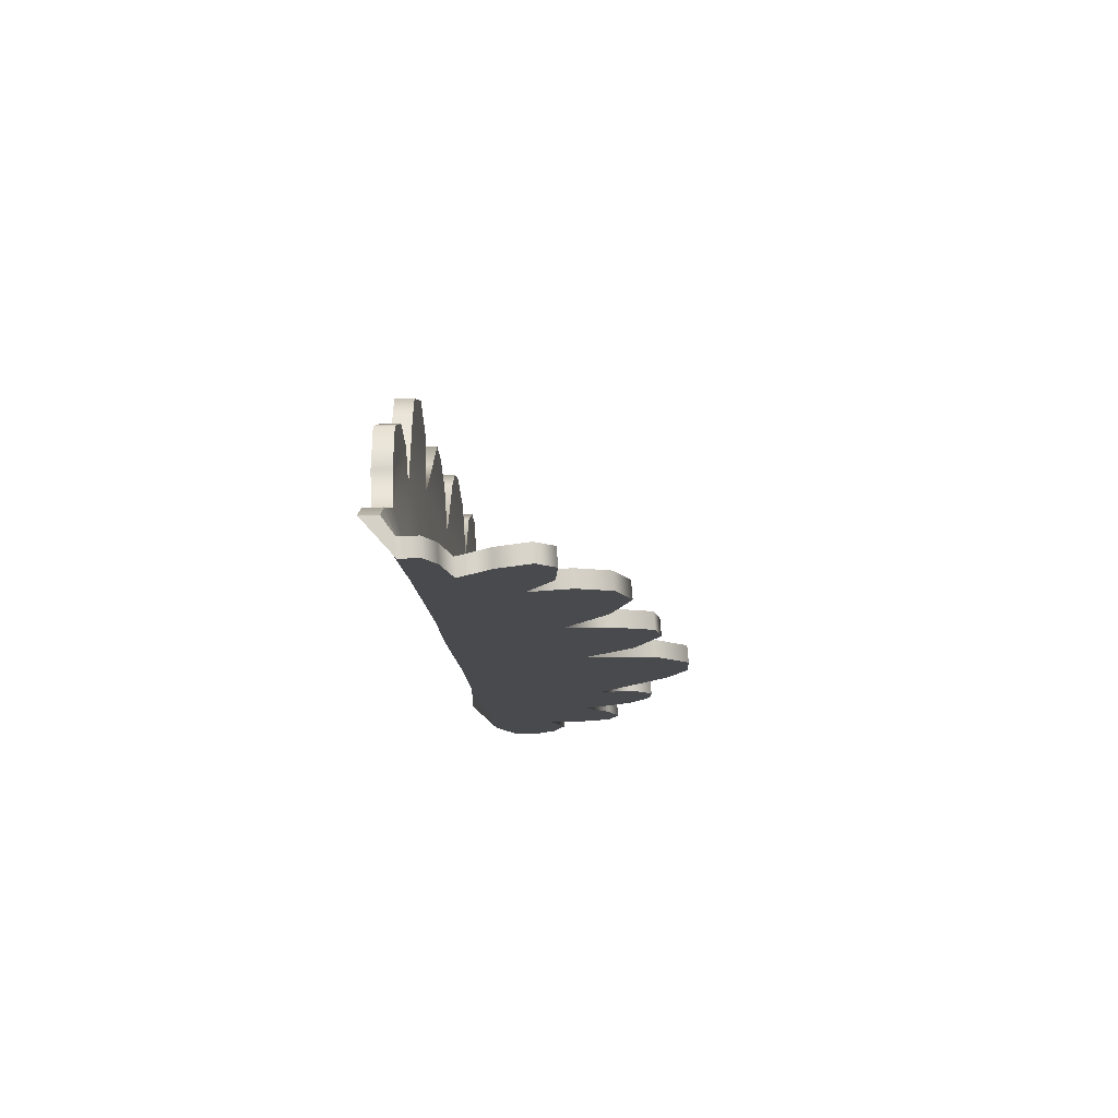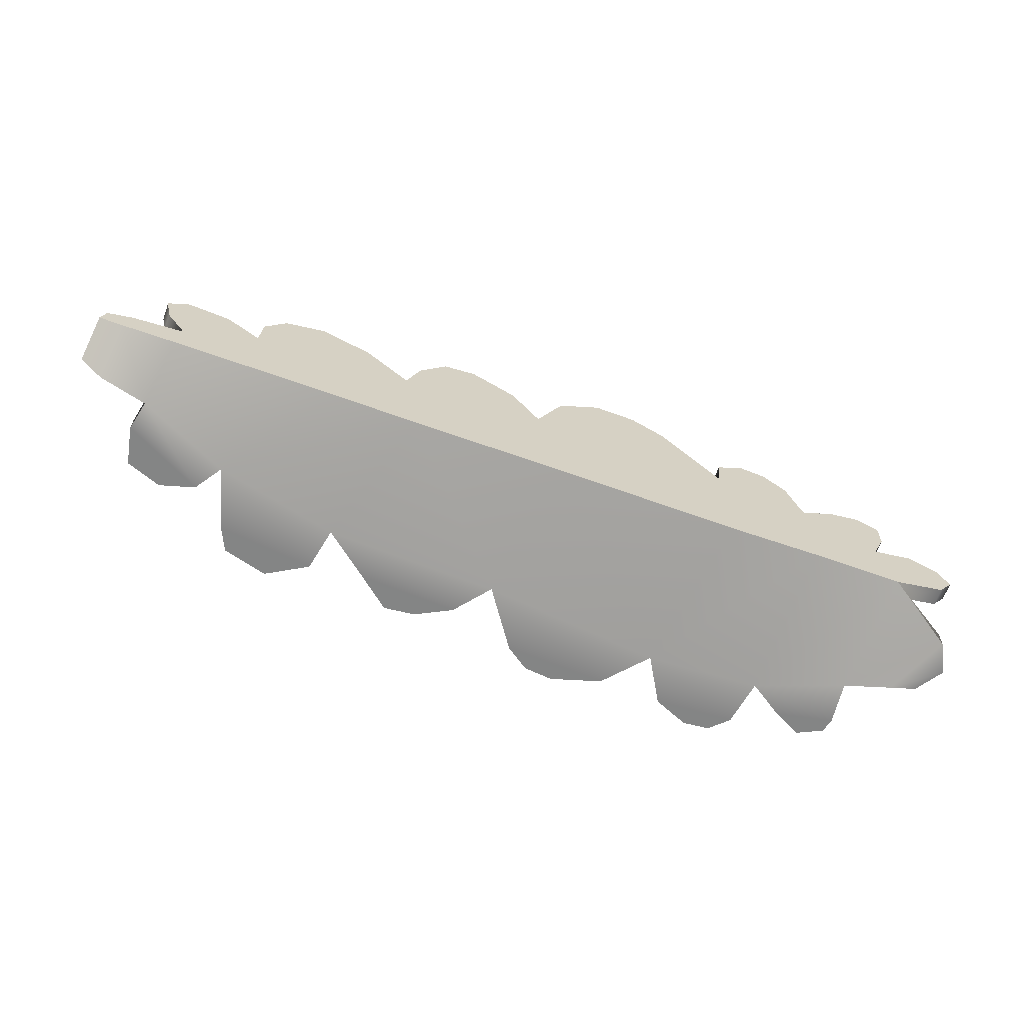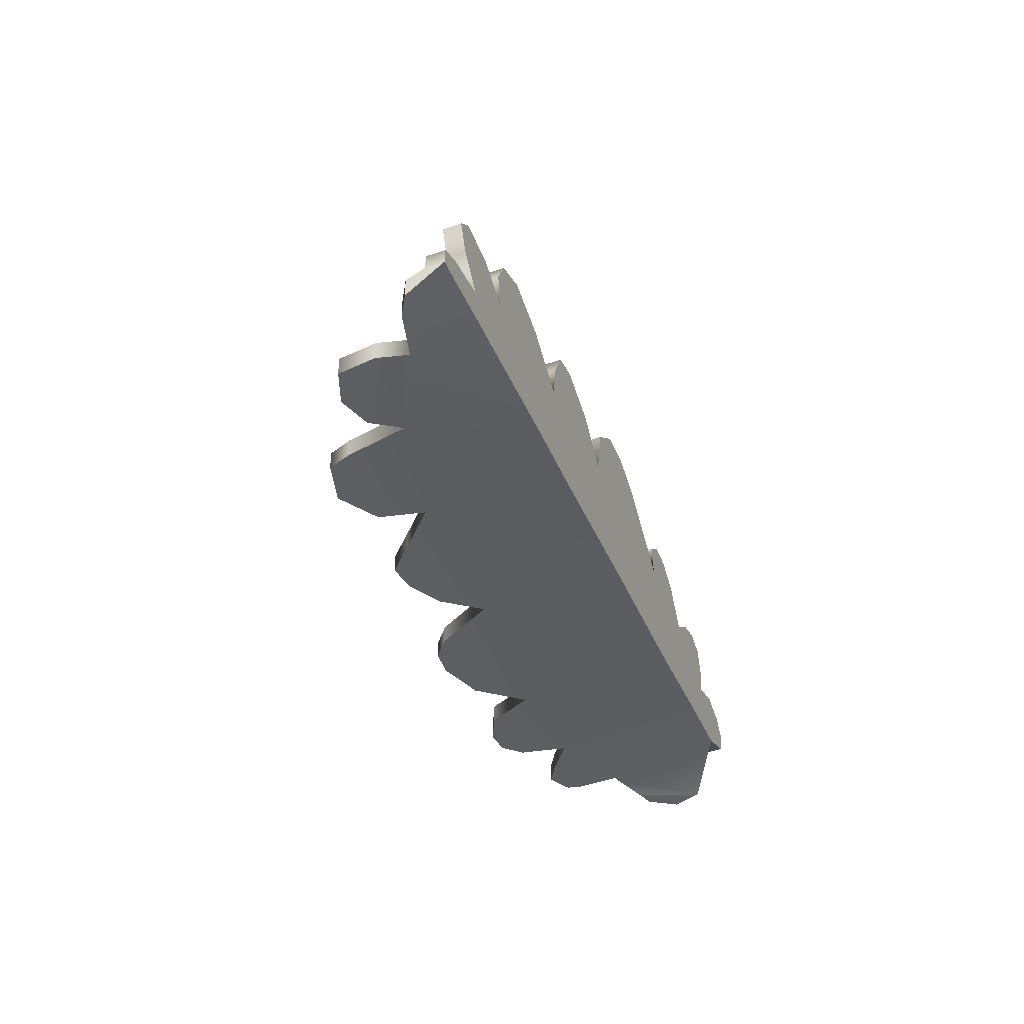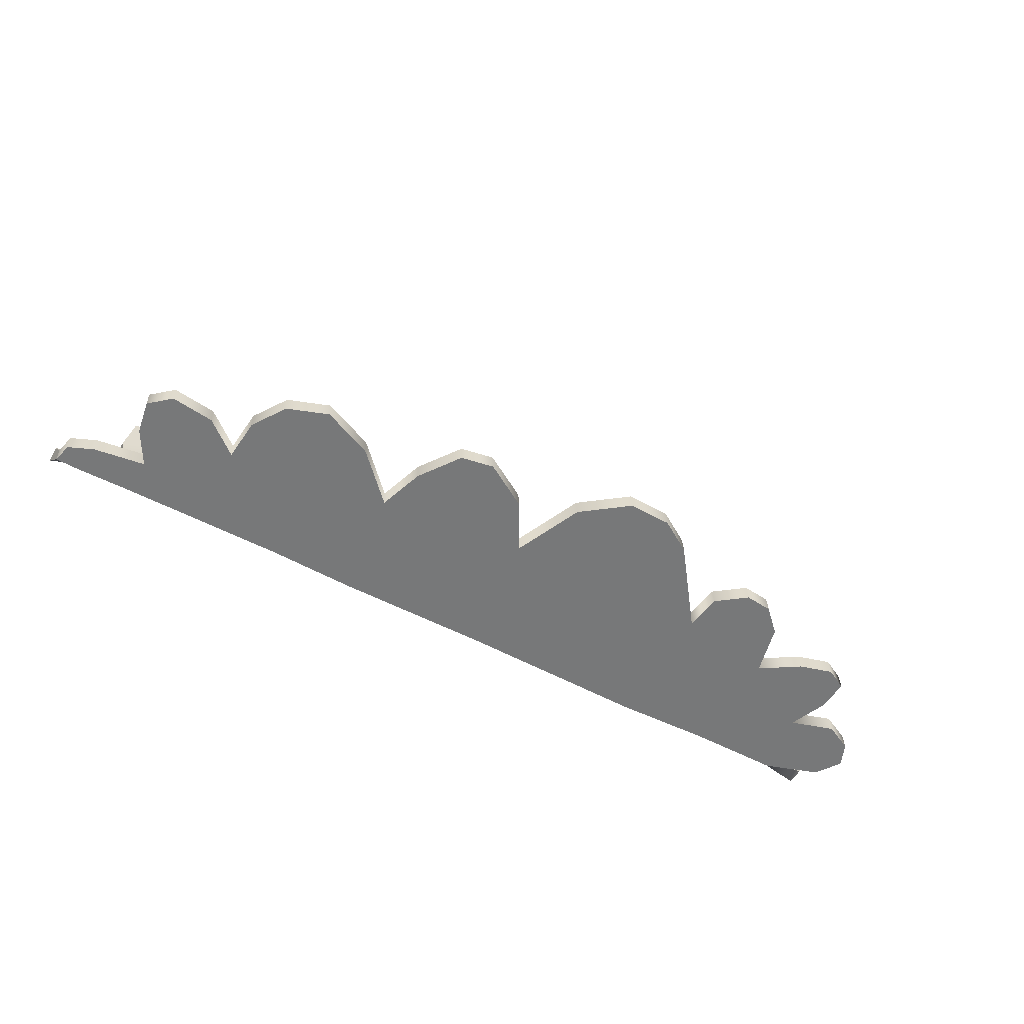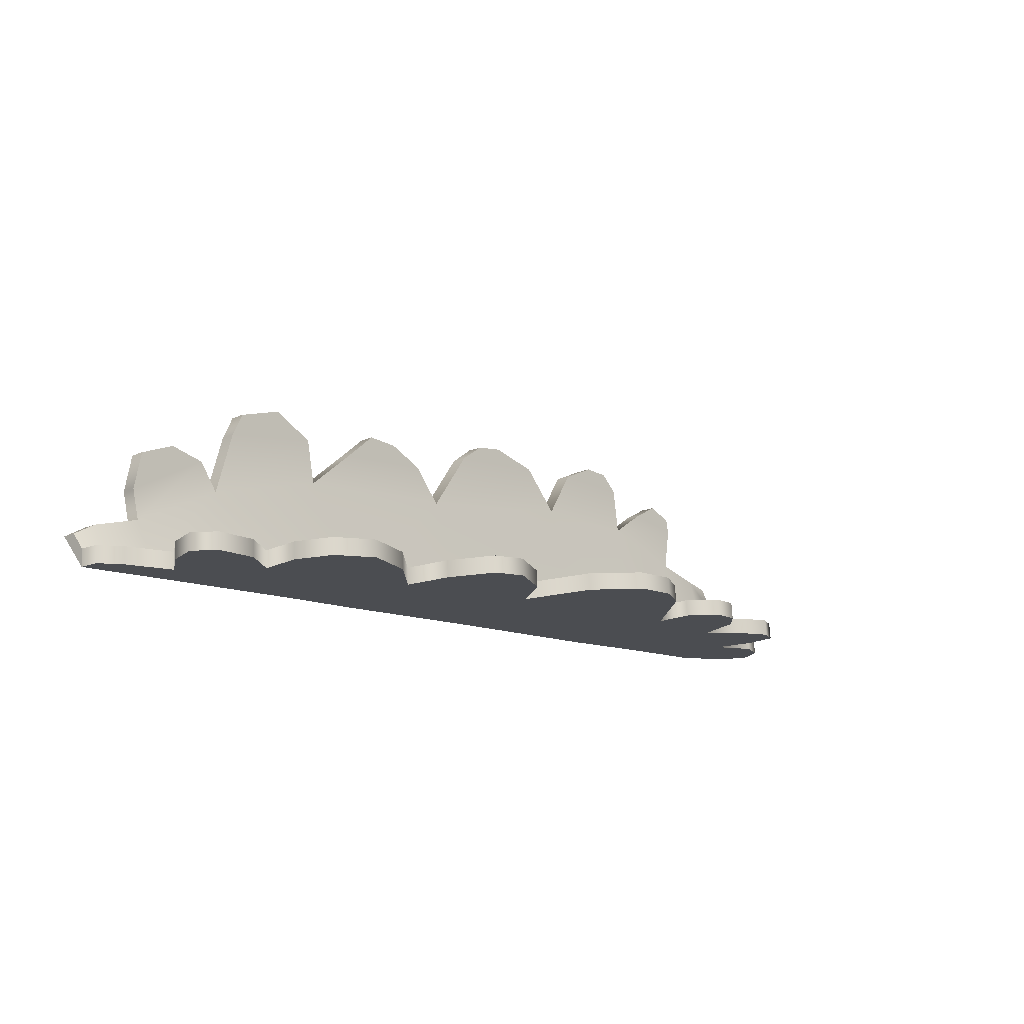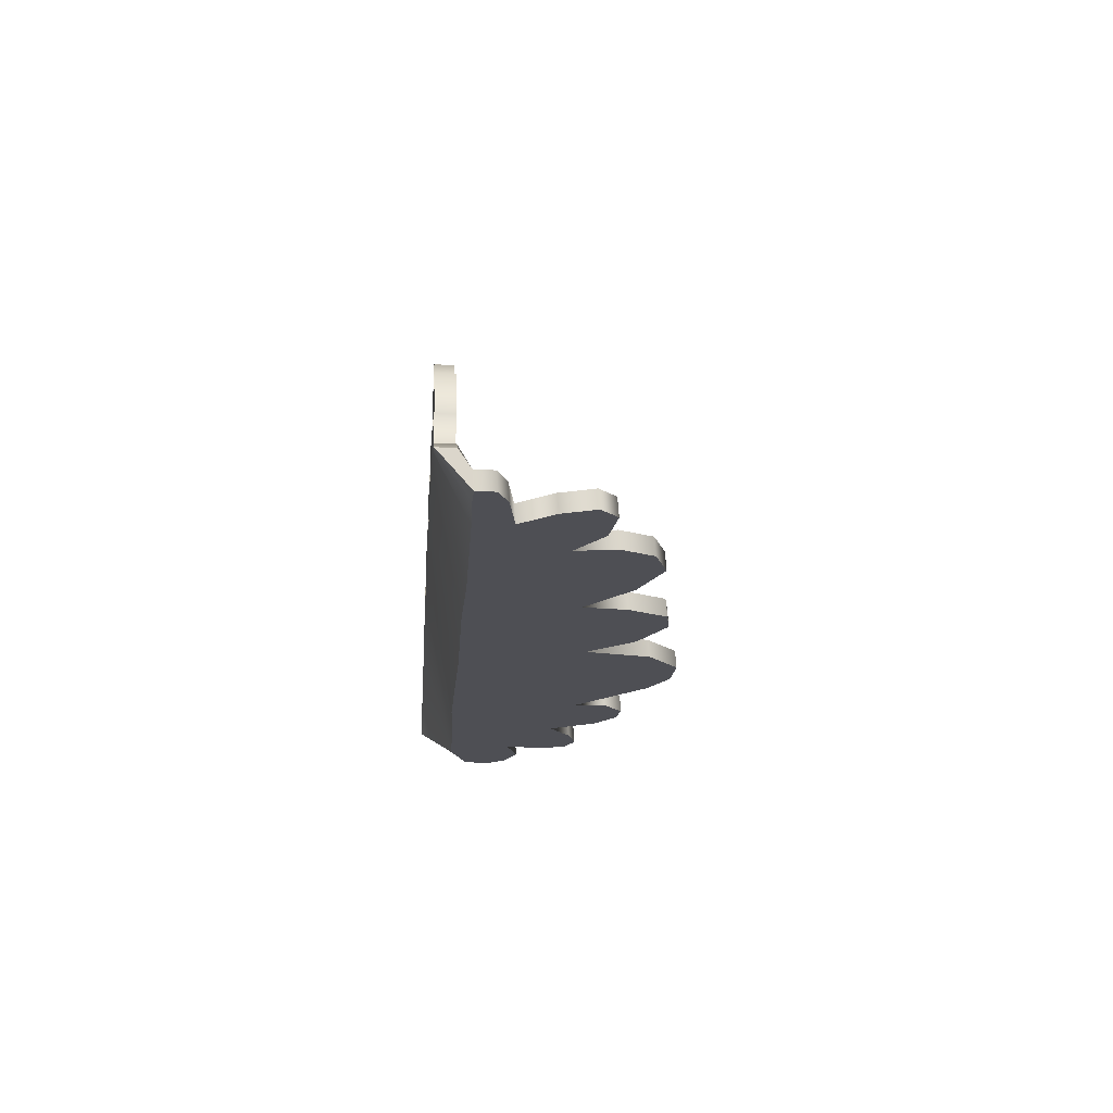
<metadata>
{"format":"obj","ext":"obj","renderer":"f3d","projection":"perspective","resolution":1024,"background":"white","views":[{"elev":-13.6,"azim":93.0,"up":"+Z"},{"elev":-61.6,"azim":159.6,"up":"+Y"},{"elev":-37.3,"azim":110.2,"up":"+Y"},{"elev":-53.4,"azim":150.0,"up":"+Z"},{"elev":-13.1,"azim":136.4,"up":"+Z"},{"elev":-19.1,"azim":85.6,"up":"+Z"}]}
</metadata>
<code>
g default
v 0.3486 0.05054 -0.01533
v 0.3564 -0 0.02189
v 0.375 -0 0.01152
v 0.369 0.04186 -0.01599
v 0.3164 0 0.03213
v 0.3058 0.05706 -0.01484
v 0.3154 -0 0.09084
v 0.322 0 0.05799
v 0.2561 0 0.0934
v 0.2856 -0 0.102
v 0.2403 -0 0.06898
v 0.3226 0.08505 -0.01272
v 0.2741 0.1235 -0.009804
v 0.245 0.1007 -0.01153
v 0.3277 0.1123 -0.01065
v 0.3103 0.1272 -0.00952
v 0.3726 0.02621 -0.01717
v 0.3529 0.02588 -0.0172
v 0.3091 0.0269 -0.01712
v 0.135 0 0.09485
v 0.1422 0 0.1339
v 0.2248 0 0.1238
v 0.2153 0 0.1438
v 0.1769 0 0.1546
v 0.09546 0 0.1277
v -0.01418 -0 0.1001
v 0.01048 0 0.1322
v 0.06799 0 0.1511
v 0.04092 0 0.1483
v 0.1699 0.02805 -0.01703
v 0.09686 0.02654 -0.01715
v 0.1086 0.1199 -0.01007
v 0.1466 0.1579 -0.007194
v 0.2425 0.1354 -0.008905
v 0.1896 0.1758 -0.005843
v 0.2242 0.1633 -0.006786
v -0.03424 0.02778 -0.01705
v -0.0184 0.1345 -0.008967
v 0.00501 0.1745 -0.005943
v 0.09597 0.1577 -0.00721
v 0.04369 0.1968 -0.004249
v 0.07177 0.1918 -0.004632
v -0.1972 0.02617 -0.01718
v -0.172 0 0.1178
v -0.1989 0.1381 -0.008696
v -0.1482 0.203 -0.003784
v -0.04395 0.1917 -0.00464
v -0.1199 0.2198 -0.002505
v -0.083 0.2204 -0.002461
v -0.04991 0 0.1521
v -0.1396 0 0.1567
v -0.07075 -0 0.1672
v -0.09632 0 0.1699
v -0.2785 0.02929 -0.01694
v -0.283 0.1241 -0.009758
v -0.2524 0.185 -0.005145
v -0.272 0.1664 -0.006553
v -0.2035 0.1688 -0.006371
v -0.2286 0.1871 -0.004982
v -0.272 0 0.1127
v -0.1963 -0 0.1589
v -0.2662 -0 0.1548
v -0.2277 0 0.1726
v -0.2506 0 0.1704
v -0.3487 0.08548 -0.01268
v -0.3576 0.0293 -0.01694
v -0.3478 -0 0.08421
v -0.3622 0.1167 -0.01032
v -0.3167 0.1448 -0.008186
v -0.3641 0.1436 -0.008284
v -0.3454 0.1529 -0.007576
v -0.3037 0 0.1337
v -0.3532 0 0.1233
v -0.3286 -0 0.1467
v -0.3506 -0 0.1359
v -0.388 0 0.07167
v -0.4108 0 0.01367
v -0.409 0 0.06533
v -0.4249 0 0.0404
v -0.3865 0.09673 -0.01183
v -0.4048 0.04449 -0.01579
v -0.4195 0.06513 -0.01422
v -0.4108 0.08527 -0.0127
v 0.3726 0.02507 -0.002106
v 0.3529 0.02474 -0.002131
v 0.3564 0.01511 0.02189
v 0.375 0.01511 0.01152
v 0.3091 0.02576 -0.002054
v 0.3164 0.01511 0.03213
v 0.2856 0.01511 0.102
v 0.3154 0.01511 0.09084
v 0.322 0.01511 0.05799
v 0.2561 0.01511 0.0934
v 0.2403 0.01511 0.06898
v 0.245 0.09959 0.003539
v 0.3058 0.05592 0.000231
v 0.3226 0.08391 0.002351
v 0.2741 0.1223 0.005263
v 0.3103 0.1261 0.005547
v 0.3277 0.1112 0.004416
v 0.3486 0.0494 -0.000263
v 0.369 0.04072 -0.000921
v 0.135 0.01511 0.09485
v 0.1422 0.01511 0.1339
v 0.2248 0.01511 0.1238
v 0.1769 0.01511 0.1546
v 0.2153 0.01511 0.1438
v 0.01048 0.01511 0.1322
v 0.09546 0.01511 0.1277
v -0.01418 0.01511 0.1001
v 0.04092 0.01511 0.1483
v 0.06799 0.01511 0.1511
v 0.1699 0.02691 -0.001967
v 0.09686 0.0254 -0.002081
v 0.1086 0.1188 0.004994
v 0.2425 0.1342 0.006162
v 0.1466 0.1568 0.007873
v 0.2242 0.1622 0.00828
v 0.1896 0.1746 0.009224
v -0.03424 0.02664 -0.001988
v -0.0184 0.1334 0.0061
v 0.09597 0.1566 0.007857
v 0.00501 0.1733 0.009124
v 0.07177 0.1906 0.01043
v 0.04369 0.1957 0.01082
v -0.172 0.01511 0.1178
v -0.1972 0.02503 -0.002109
v -0.1989 0.137 0.006371
v -0.04395 0.1905 0.01043
v -0.1482 0.2018 0.01128
v -0.083 0.2193 0.01261
v -0.1199 0.2187 0.01256
v -0.1396 0.01511 0.1567
v -0.04991 0.01511 0.1521
v -0.09632 0.01511 0.1699
v -0.07075 0.01511 0.1672
v -0.283 0.1229 0.005308
v -0.2785 0.02815 -0.001873
v -0.2286 0.186 0.01009
v -0.2524 0.1838 0.009922
v -0.272 0.1653 0.008514
v -0.2035 0.1677 0.008696
v -0.272 0.01511 0.1127
v -0.2662 0.01511 0.1548
v -0.1963 0.01511 0.1589
v -0.2506 0.01511 0.1704
v -0.2277 0.01511 0.1726
v -0.3487 0.08434 0.002384
v -0.3576 0.02816 -0.001872
v -0.3478 0.01511 0.08421
v -0.3167 0.1437 0.006881
v -0.3622 0.1156 0.00475
v -0.3454 0.1517 0.00749
v -0.3641 0.1424 0.006783
v -0.3532 0.01511 0.1233
v -0.3037 0.01511 0.1337
v -0.3506 0.01511 0.1359
v -0.3286 0.01511 0.1467
v -0.4108 0.01511 0.01367
v -0.388 0.01511 0.07167
v -0.4249 0.01511 0.0404
v -0.409 0.01511 0.06533
v -0.3865 0.09559 0.003236
v -0.4048 0.04335 -0.000721
v -0.4108 0.08413 0.002368
v -0.4195 0.06399 0.000842
g polySurface1
f 84 85 86 87
f 85 88 89 86
f 90 91 92 93
f 89 94 93 92
f 95 96 97 98
f 99 98 97 100
f 101 85 84 102
f 96 88 85 101
f 94 103 104 105
f 106 107 105 104
f 108 109 103 110
f 111 112 109 108
f 96 95 113 88
f 94 89 88 113
f 94 113 114 103
f 95 115 114 113
f 116 117 115 95
f 118 119 117 116
f 114 120 110 103
f 120 114 115 121
f 122 123 121 115
f 124 125 123 122
f 126 110 120 127
f 127 120 121 128
f 129 130 128 121
f 131 132 130 129
f 133 134 110 126
f 135 136 134 133
f 137 138 127 128
f 139 140 141 142
f 142 141 137 128
f 138 143 126 127
f 144 145 126 143
f 146 147 145 144
f 137 148 149 138
f 149 150 143 138
f 151 152 148 137
f 153 154 152 151
f 155 156 143 150
f 157 158 156 155
f 159 160 150 149
f 161 162 160 159
f 148 163 164 149
f 165 166 164 163
f 17 3 2 18
f 18 2 5 19
f 10 9 8 7
f 5 8 9 11
f 14 13 12 6
f 16 15 12 13
f 1 4 17 18
f 6 1 18 19
f 11 22 21 20
f 24 21 22 23
f 27 26 20 25
f 29 27 25 28
f 6 19 30 14
f 11 30 19 5
f 11 20 31 30
f 14 30 31 32
f 34 14 32 33
f 36 34 33 35
f 31 20 26 37
f 37 38 32 31
f 40 32 38 39
f 42 40 39 41
f 44 43 37 26
f 43 45 38 37
f 47 38 45 46
f 49 47 46 48
f 51 44 26 50
f 53 51 50 52
f 55 45 43 54
f 59 58 57 56
f 58 45 55 57
f 54 43 44 60
f 62 60 44 61
f 64 62 61 63
f 55 54 66 65
f 66 54 60 67
f 69 55 65 68
f 71 69 68 70
f 73 67 60 72
f 75 73 72 74
f 77 66 67 76
f 79 77 76 78
f 65 66 81 80
f 83 80 81 82
f 2 3 87 86
f 3 17 84 87
f 5 2 86 89
f 10 7 91 90
f 7 8 92 91
f 9 10 90 93
f 11 9 93 94
f 8 5 89 92
f 6 12 97 96
f 13 14 95 98
f 16 13 98 99
f 12 15 100 97
f 15 16 99 100
f 17 4 102 84
f 4 1 101 102
f 1 6 96 101
f 20 21 104 103
f 22 11 94 105
f 24 23 107 106
f 23 22 105 107
f 21 24 106 104
f 25 20 103 109
f 26 27 108 110
f 29 28 112 111
f 28 25 109 112
f 27 29 111 108
f 33 32 115 117
f 14 34 116 95
f 36 35 119 118
f 35 33 117 119
f 34 36 118 116
f 39 38 121 123
f 32 40 122 115
f 42 41 125 124
f 41 39 123 125
f 40 42 124 122
f 46 45 128 130
f 38 47 129 121
f 49 48 132 131
f 48 46 130 132
f 47 49 131 129
f 50 26 110 134
f 44 51 133 126
f 53 52 136 135
f 52 50 134 136
f 51 53 135 133
f 59 56 140 139
f 56 57 141 140
f 58 59 139 142
f 57 55 137 141
f 45 58 142 128
f 61 44 126 145
f 60 62 144 143
f 64 63 147 146
f 63 61 145 147
f 62 64 146 144
f 68 65 148 152
f 55 69 151 137
f 71 70 154 153
f 70 68 152 154
f 69 71 153 151
f 72 60 143 156
f 67 73 155 150
f 75 74 158 157
f 74 72 156 158
f 73 75 157 155
f 76 67 150 160
f 66 77 159 149
f 79 78 162 161
f 78 76 160 162
f 77 79 161 159
f 65 80 163 148
f 81 66 149 164
f 83 82 166 165
f 82 81 164 166
f 80 83 165 163

</code>
